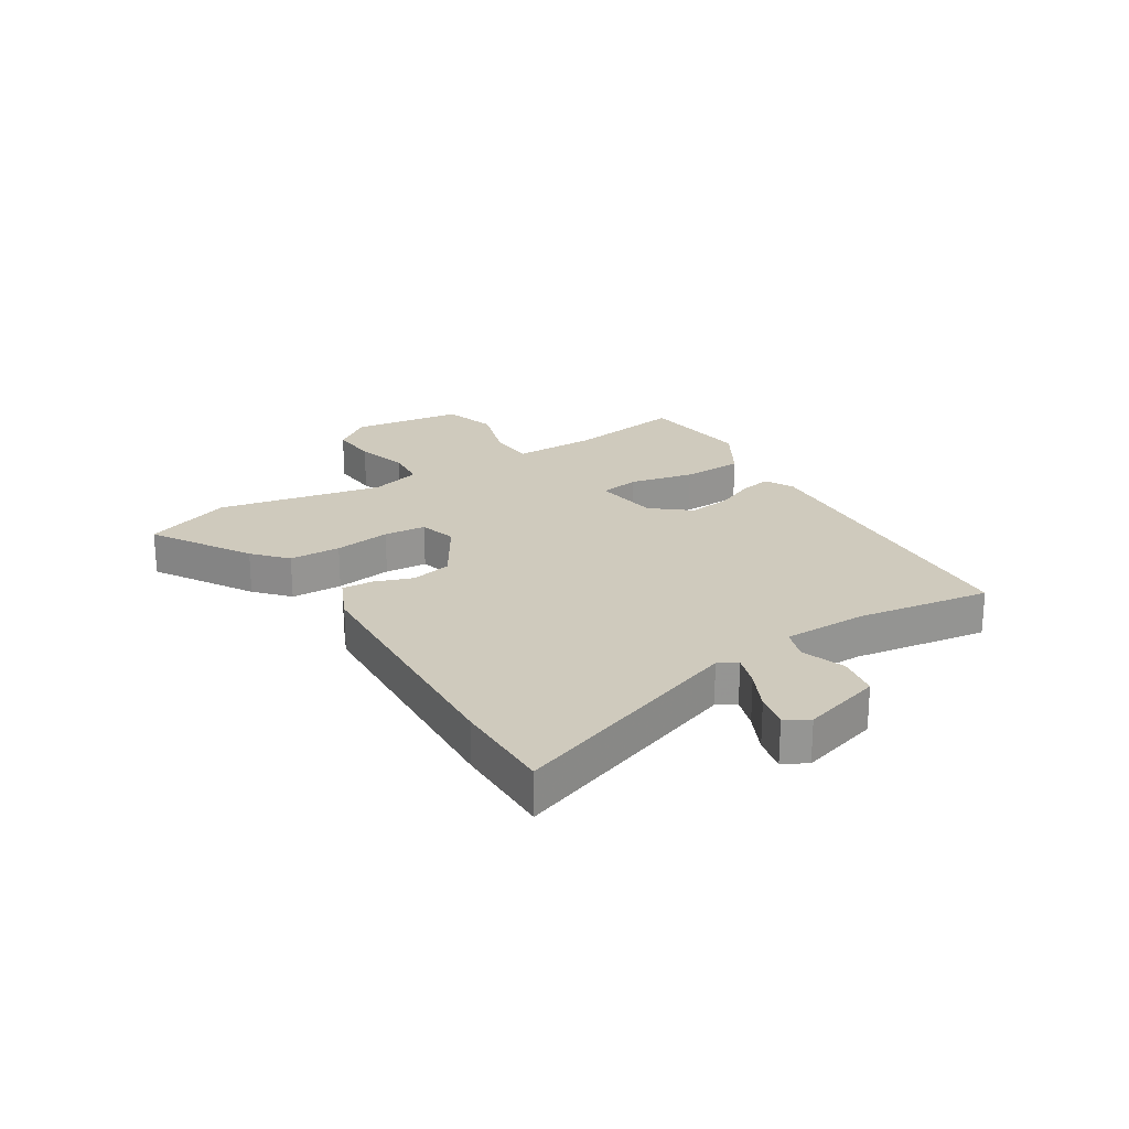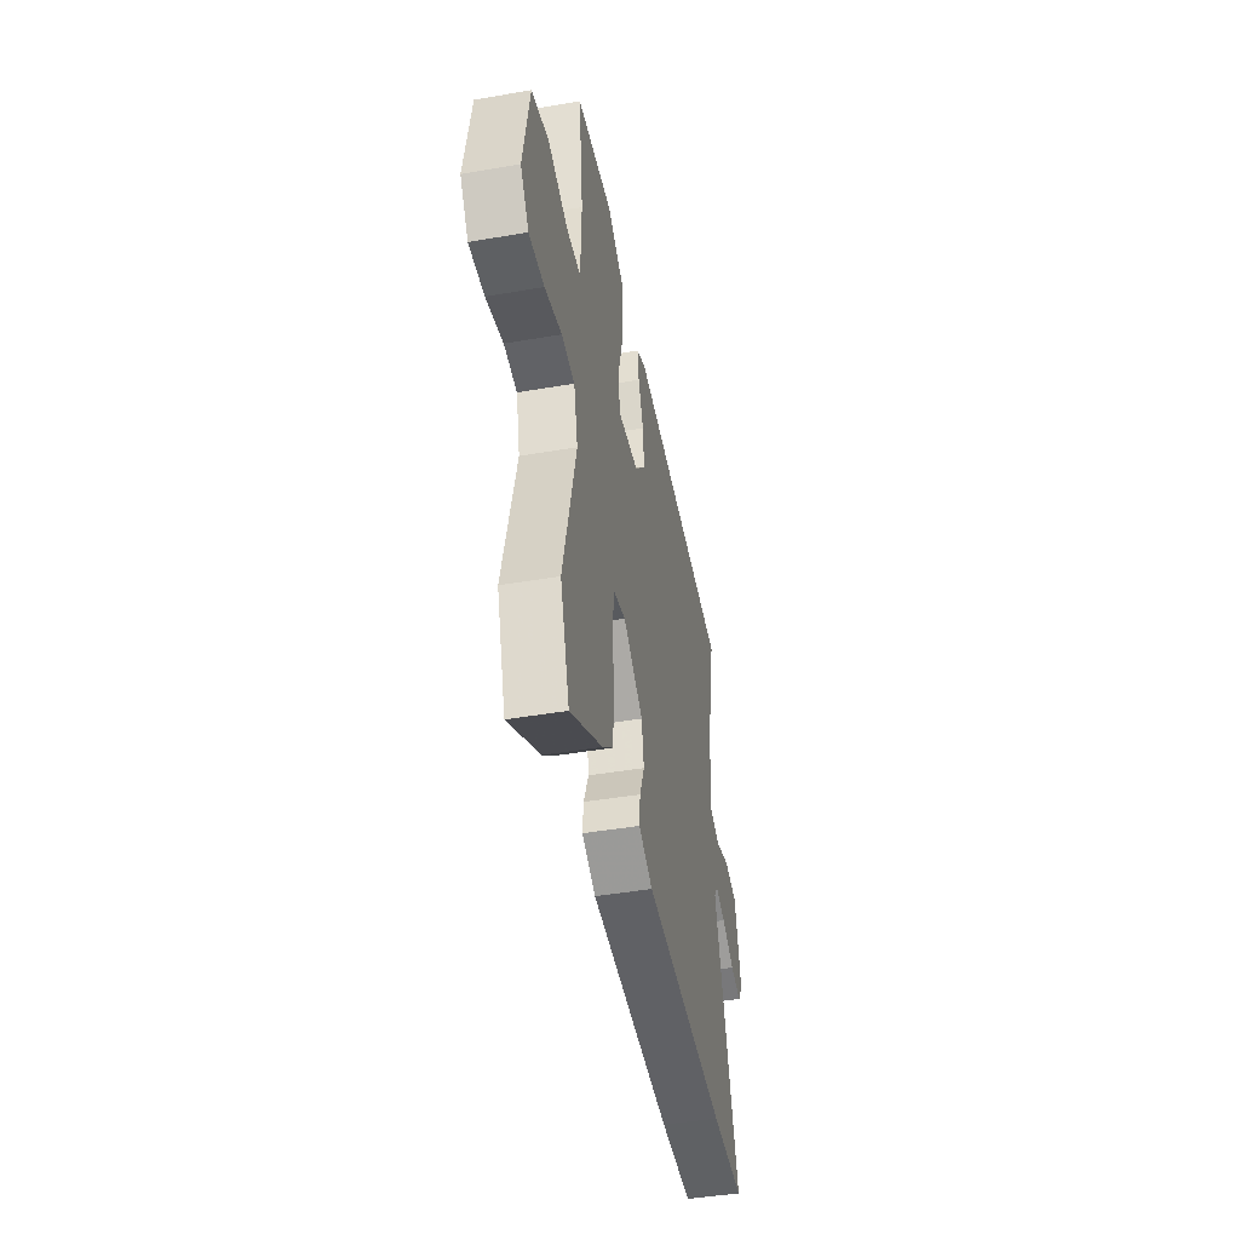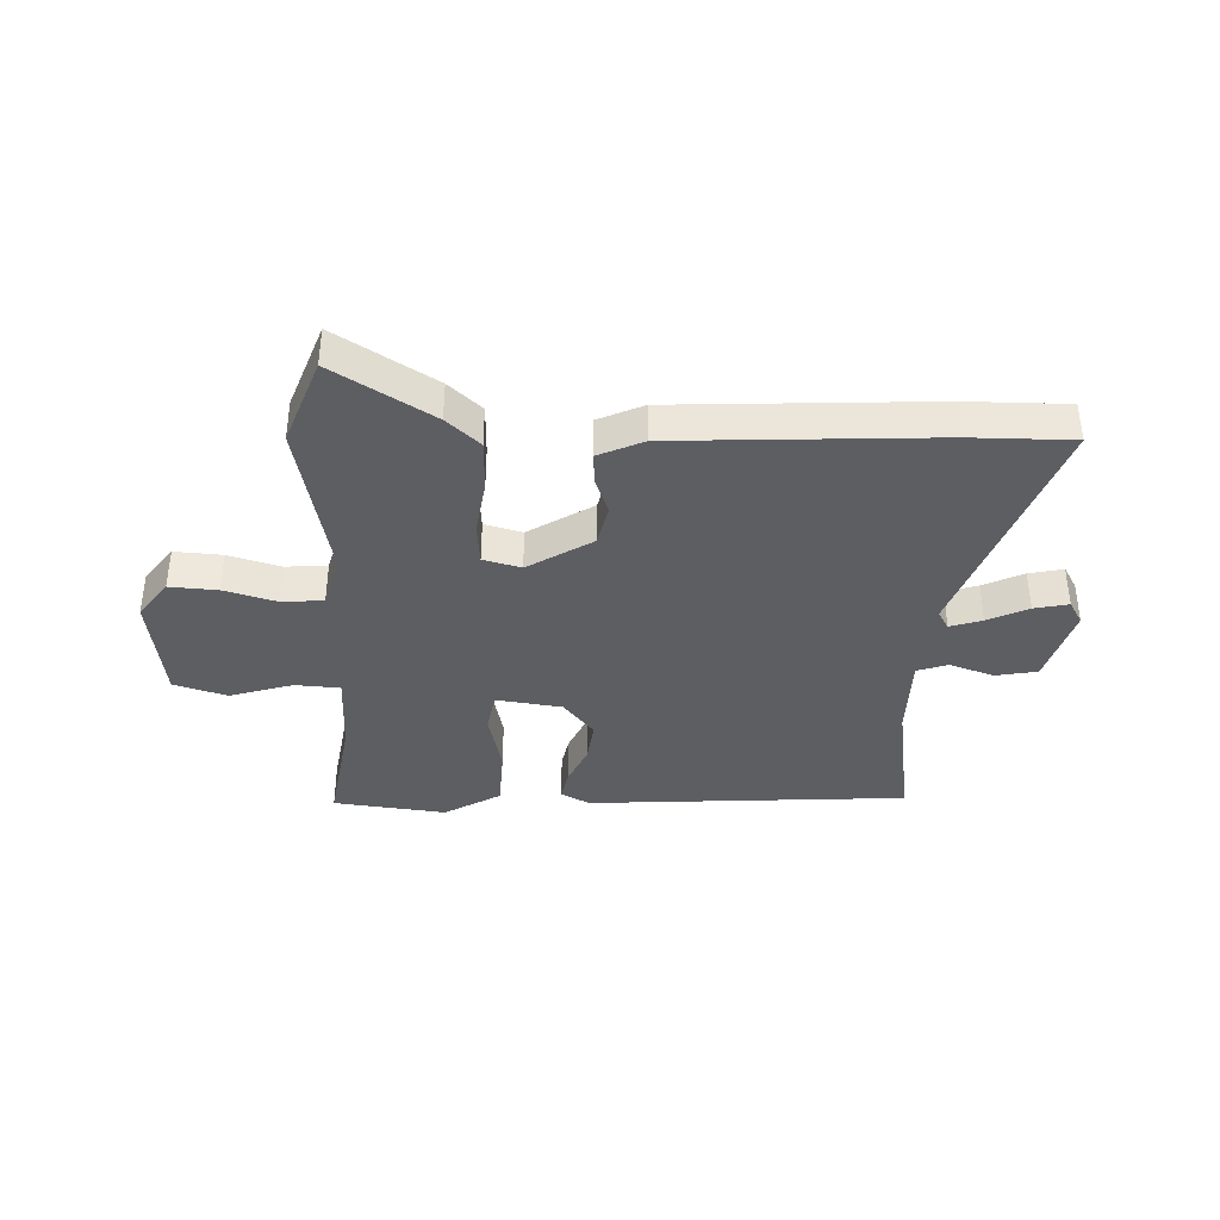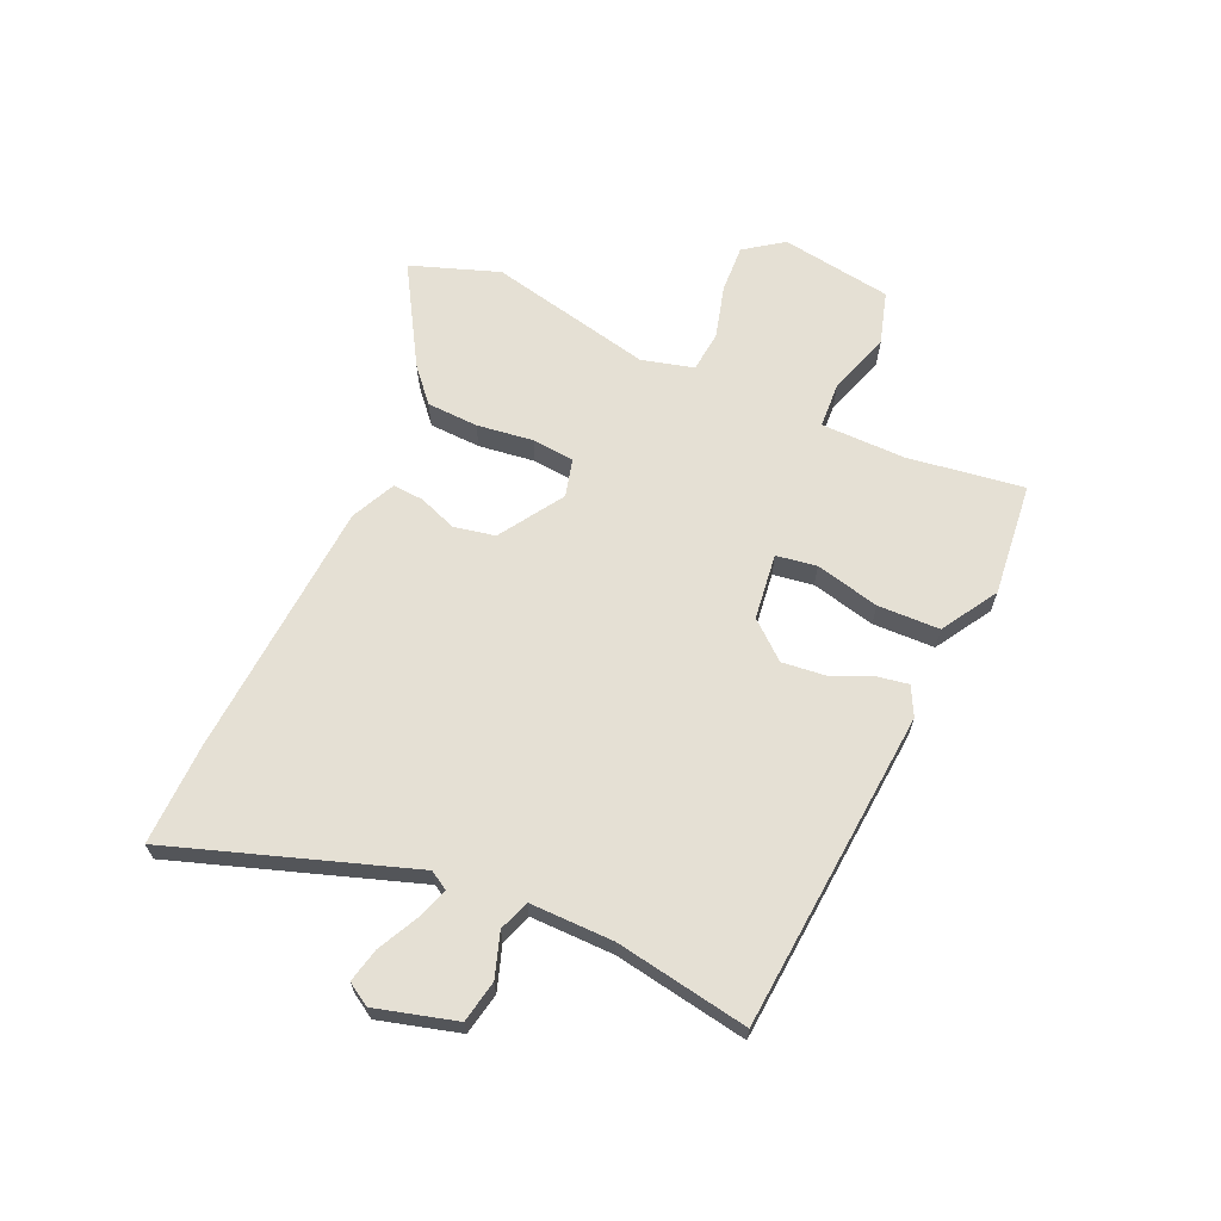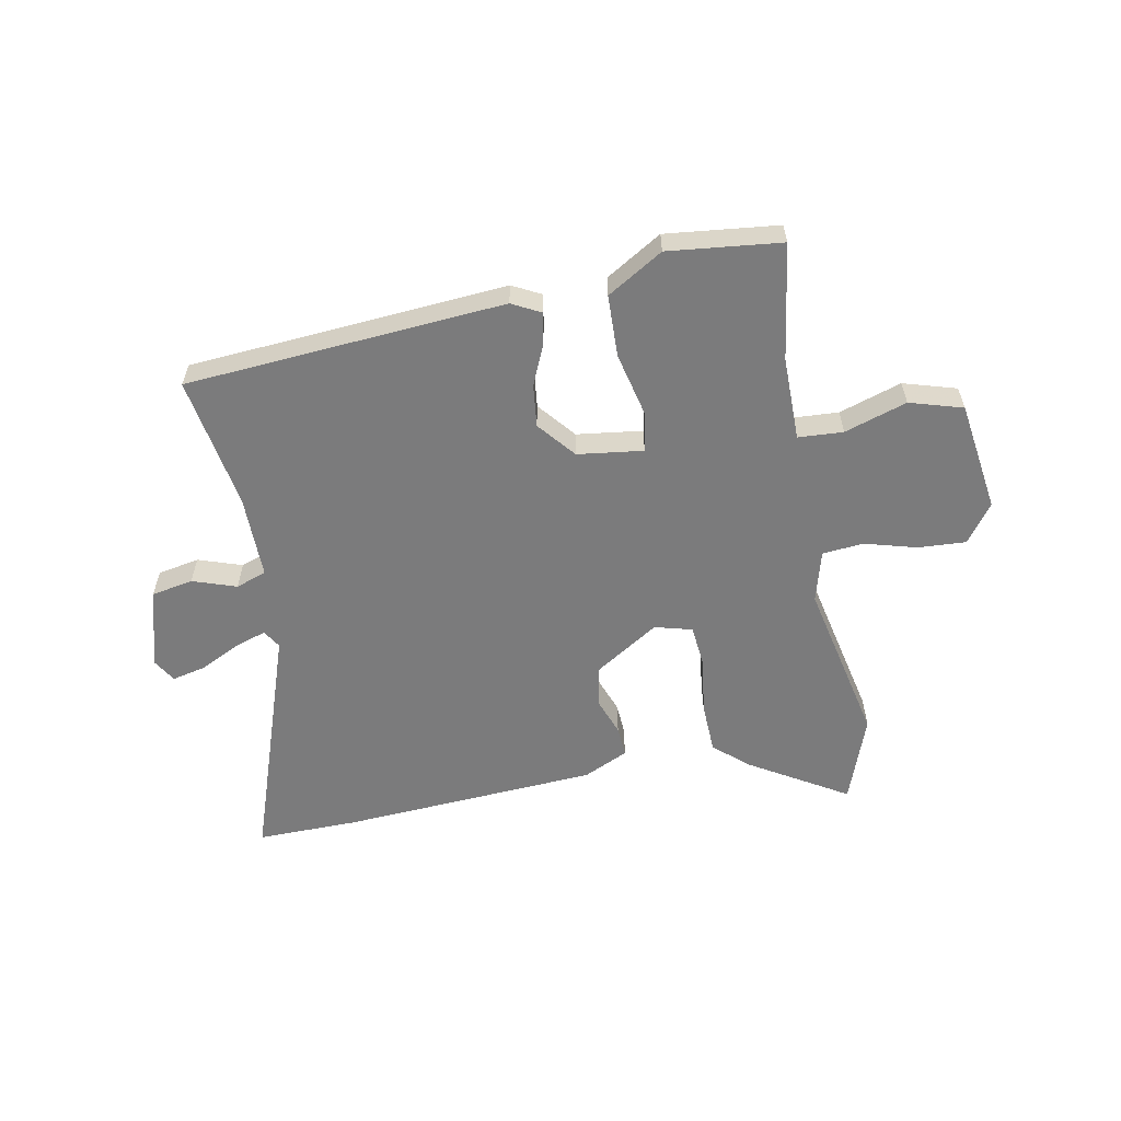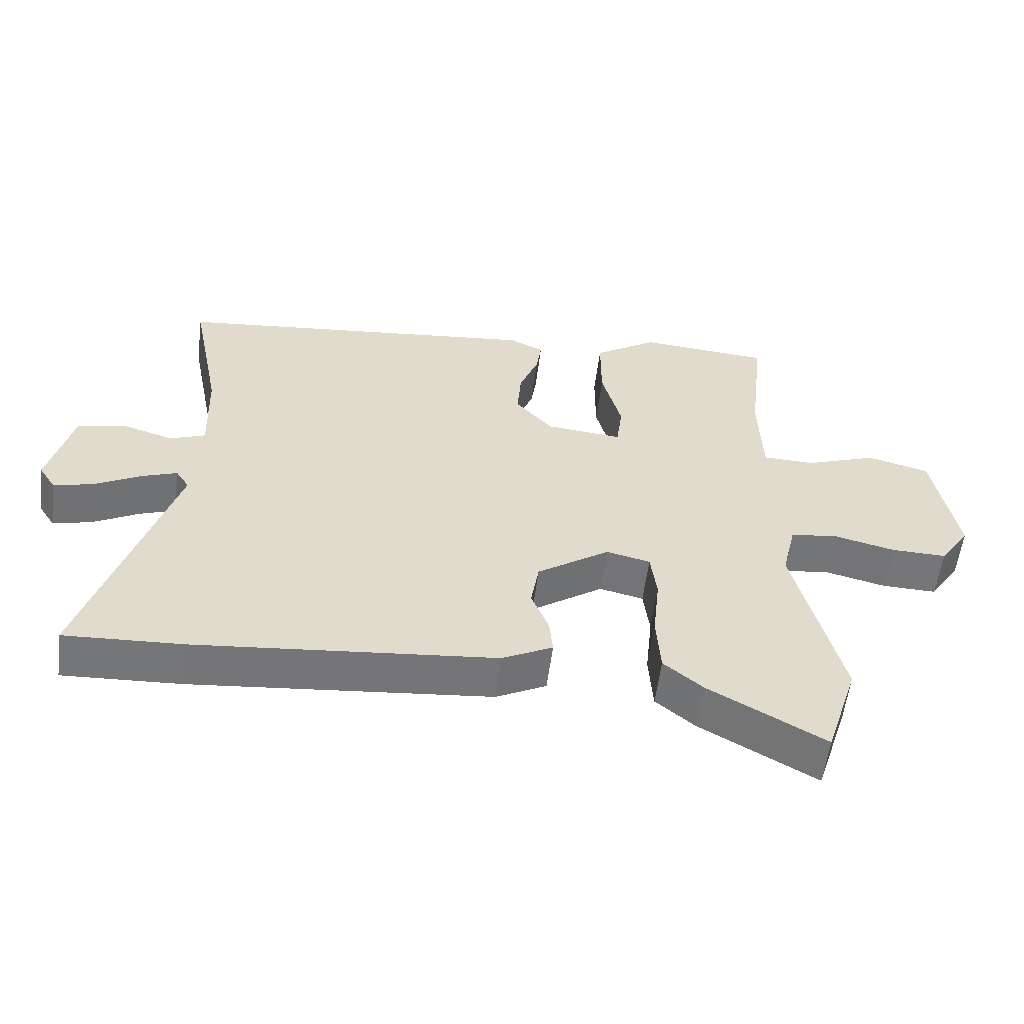
<metadata>
{"format":"obj","ext":"obj","renderer":"f3d","projection":"perspective","resolution":1024,"background":"white","views":[{"elev":22.9,"azim":-124.5,"up":"+Y"},{"elev":-43.7,"azim":101.5,"up":"+Z"},{"elev":-38.0,"azim":175.5,"up":"+Y"},{"elev":65.3,"azim":-67.4,"up":"+Y"},{"elev":-58.5,"azim":8.9,"up":"+Y"},{"elev":-56.9,"azim":-7.2,"up":"+Z"}]}
</metadata>
<code>
v -0.428 0.07 -0.497
v -0.601 0.07 -0.505
v -0.474 0.07 -0.093
v -0.494 0.07 -0.062
v -0.548 0.07 -0.082
v -0.615 0.07 -0.118
v -0.673 0.07 -0.133
v -0.698 0.07 -0.094
v -0.664 0.07 0.044
v -0.593 0.07 0.06
v -0.517 0.07 0.037
v -0.465 0.07 0.057
v -0.47 0.07 0.2
v -0.515 0.07 0.427
v 0.031 0.07 0.486
v 0.081 0.07 0.462
v 0.073 0.07 0.408
v 0.045 0.07 0.337
v 0.039 0.07 0.264
v 0.094 0.07 0.202
v 0.207 0.07 0.191
v 0.216 0.07 0.26
v 0.187 0.07 0.369
v 0.187 0.07 0.475
v 0.281 0.07 0.536
v 0.475 0.07 0.521
v 0.452 0.07 0.321
v 0.457 0.07 0.177
v 0.534 0.07 0.175
v 0.64 0.07 0.213
v 0.732 0.07 0.189
v 0.766 0.07 0
v 0.721 0.07 -0.067
v 0.639 0.07 -0.065
v 0.548 0.07 -0.043
v 0.478 0.07 -0.052
v 0.457 0.07 -0.141
v 0.526 0.07 -0.42
v 0.477 0.07 -0.572
v 0.305 0.07 -0.476
v 0.247 0.07 -0.428
v 0.241 0.07 -0.34
v 0.251 0.07 -0.243
v 0.242 0.07 -0.171
v 0.177 0.07 -0.156
v 0.07 0.07 -0.229
v 0.058 0.07 -0.3
v 0.084 0.07 -0.364
v 0.089 0.07 -0.417
v 0.014 0.07 -0.455
v -0.428 0 -0.497
v -0.601 0 -0.505
v -0.474 0 -0.093
v -0.494 0 -0.062
v -0.548 0 -0.082
v -0.615 0 -0.118
v -0.673 0 -0.133
v -0.698 0 -0.094
v -0.664 0 0.044
v -0.593 0 0.06
v -0.517 0 0.037
v -0.465 0 0.057
v -0.47 0 0.2
v -0.515 0 0.427
v 0.031 0 0.486
v 0.081 0 0.462
v 0.073 0 0.408
v 0.045 0 0.337
v 0.039 0 0.264
v 0.094 0 0.202
v 0.207 0 0.191
v 0.216 0 0.26
v 0.187 0 0.369
v 0.187 0 0.475
v 0.281 0 0.536
v 0.475 0 0.521
v 0.452 0 0.321
v 0.457 0 0.177
v 0.534 0 0.175
v 0.64 0 0.213
v 0.732 0 0.189
v 0.766 0 0
v 0.721 0 -0.067
v 0.639 0 -0.065
v 0.548 0 -0.043
v 0.478 0 -0.052
v 0.457 0 -0.141
v 0.526 0 -0.42
v 0.477 0 -0.572
v 0.305 0 -0.476
v 0.247 0 -0.428
v 0.241 0 -0.34
v 0.251 0 -0.243
v 0.242 0 -0.171
v 0.177 0 -0.156
v 0.07 0 -0.229
v 0.058 0 -0.3
v 0.084 0 -0.364
v 0.089 0 -0.417
v 0.014 0 -0.455
f 1 2 3
f 50 1 3
f 49 50 3
f 48 49 3
f 47 48 3
f 46 47 3 4
f 45 46 4
f 41 42 43
f 40 41 43
f 39 40 43
f 38 39 43
f 37 38 43
f 36 37 43 44
f 33 34 35
f 32 33 35
f 31 32 35
f 30 31 35
f 29 30 35
f 28 29 35 36
f 25 26 27
f 24 25 27
f 23 24 27
f 22 23 27
f 21 22 27 28
f 16 17 18
f 15 16 18
f 14 15 18
f 13 14 18
f 12 13 18 19
f 9 10 11
f 8 9 11
f 7 8 11
f 6 7 11
f 5 6 11
f 4 5 11 12
f 12 19 20
f 4 12 20
f 45 4 20
f 36 44 45
f 28 36 45
f 21 28 45
f 20 21 45
f 53 52 51
f 53 51 100
f 53 100 99
f 53 99 98
f 53 98 97
f 54 53 97 96
f 54 96 95
f 93 92 91
f 93 91 90
f 93 90 89
f 93 89 88
f 93 88 87
f 94 93 87 86
f 85 84 83
f 85 83 82
f 85 82 81
f 85 81 80
f 85 80 79
f 86 85 79 78
f 77 76 75
f 77 75 74
f 77 74 73
f 77 73 72
f 78 77 72 71
f 68 67 66
f 68 66 65
f 68 65 64
f 68 64 63
f 69 68 63 62
f 61 60 59
f 61 59 58
f 61 58 57
f 61 57 56
f 61 56 55
f 62 61 55 54
f 70 69 62
f 70 62 54
f 70 54 95
f 95 94 86
f 95 86 78
f 95 78 71
f 95 71 70
f 1 51 52 2
f 2 52 53 3
f 3 53 54 4
f 4 54 55 5
f 5 55 56 6
f 6 56 57 7
f 7 57 58 8
f 8 58 59 9
f 9 59 60 10
f 10 60 61 11
f 11 61 62 12
f 12 62 63 13
f 13 63 64 14
f 14 64 65 15
f 15 65 66 16
f 16 66 67 17
f 17 67 68 18
f 18 68 69 19
f 19 69 70 20
f 20 70 71 21
f 21 71 72 22
f 22 72 73 23
f 23 73 74 24
f 24 74 75 25
f 25 75 76 26
f 26 76 77 27
f 27 77 78 28
f 28 78 79 29
f 29 79 80 30
f 30 80 81 31
f 31 81 82 32
f 32 82 83 33
f 33 83 84 34
f 34 84 85 35
f 35 85 86 36
f 36 86 87 37
f 37 87 88 38
f 38 88 89 39
f 39 89 90 40
f 40 90 91 41
f 41 91 92 42
f 42 92 93 43
f 43 93 94 44
f 44 94 95 45
f 45 95 96 46
f 46 96 97 47
f 47 97 98 48
f 48 98 99 49
f 49 99 100 50
f 50 100 51 1

</code>
